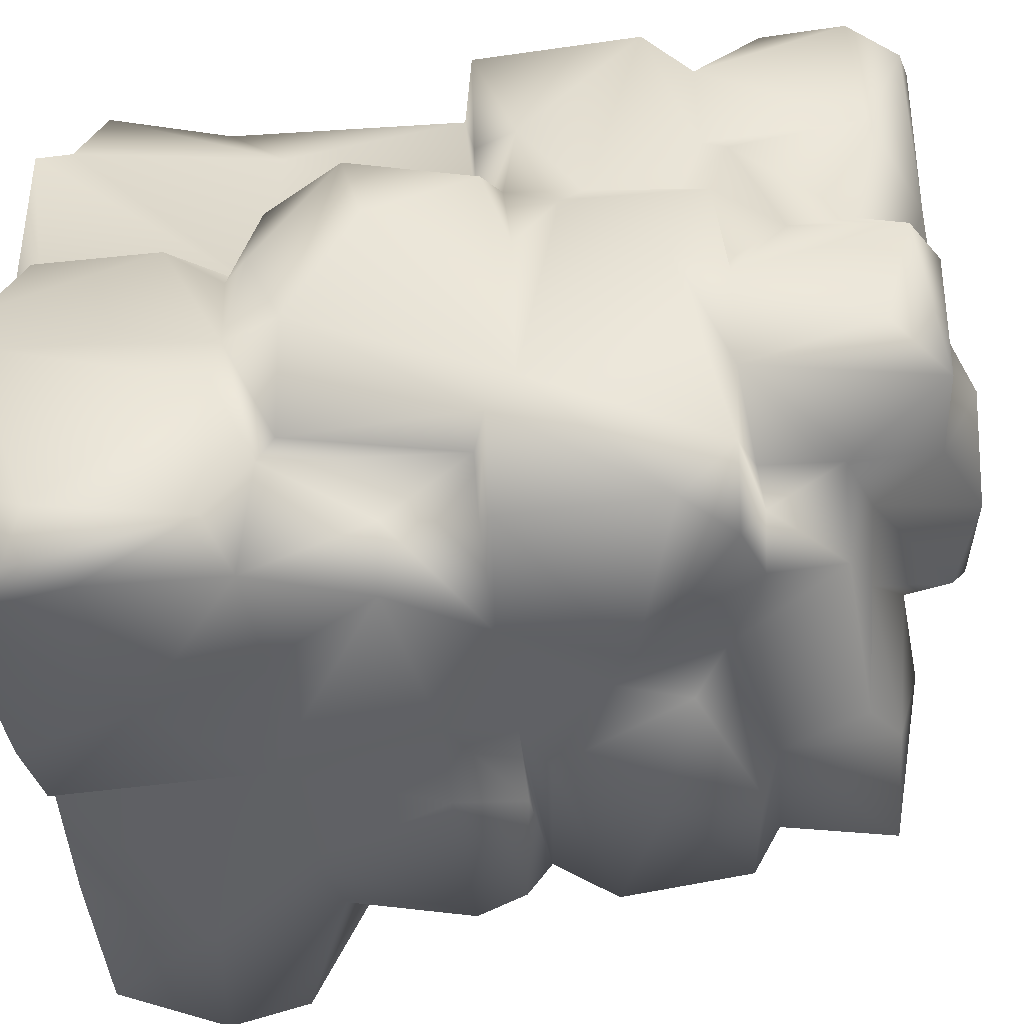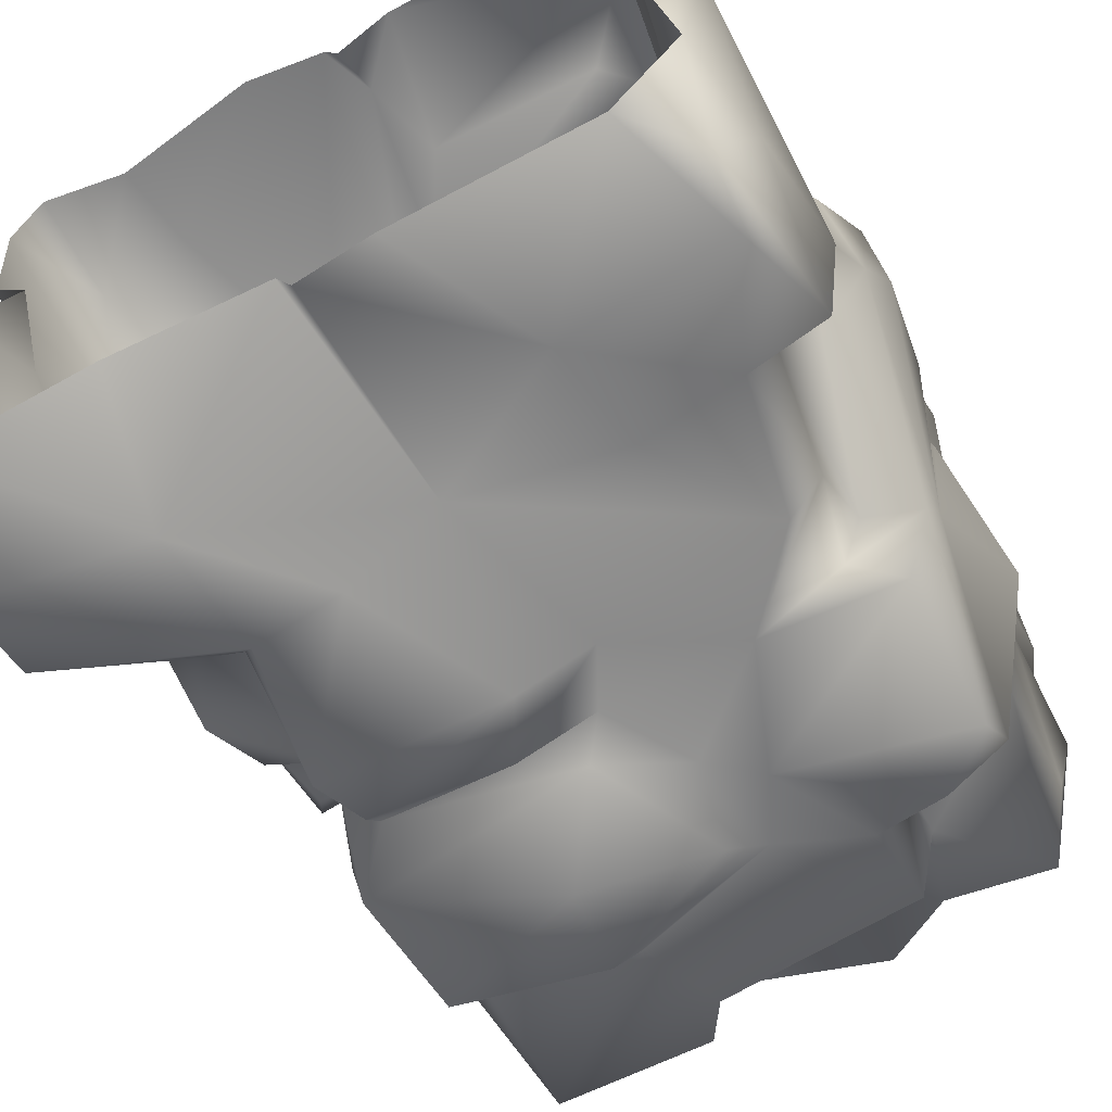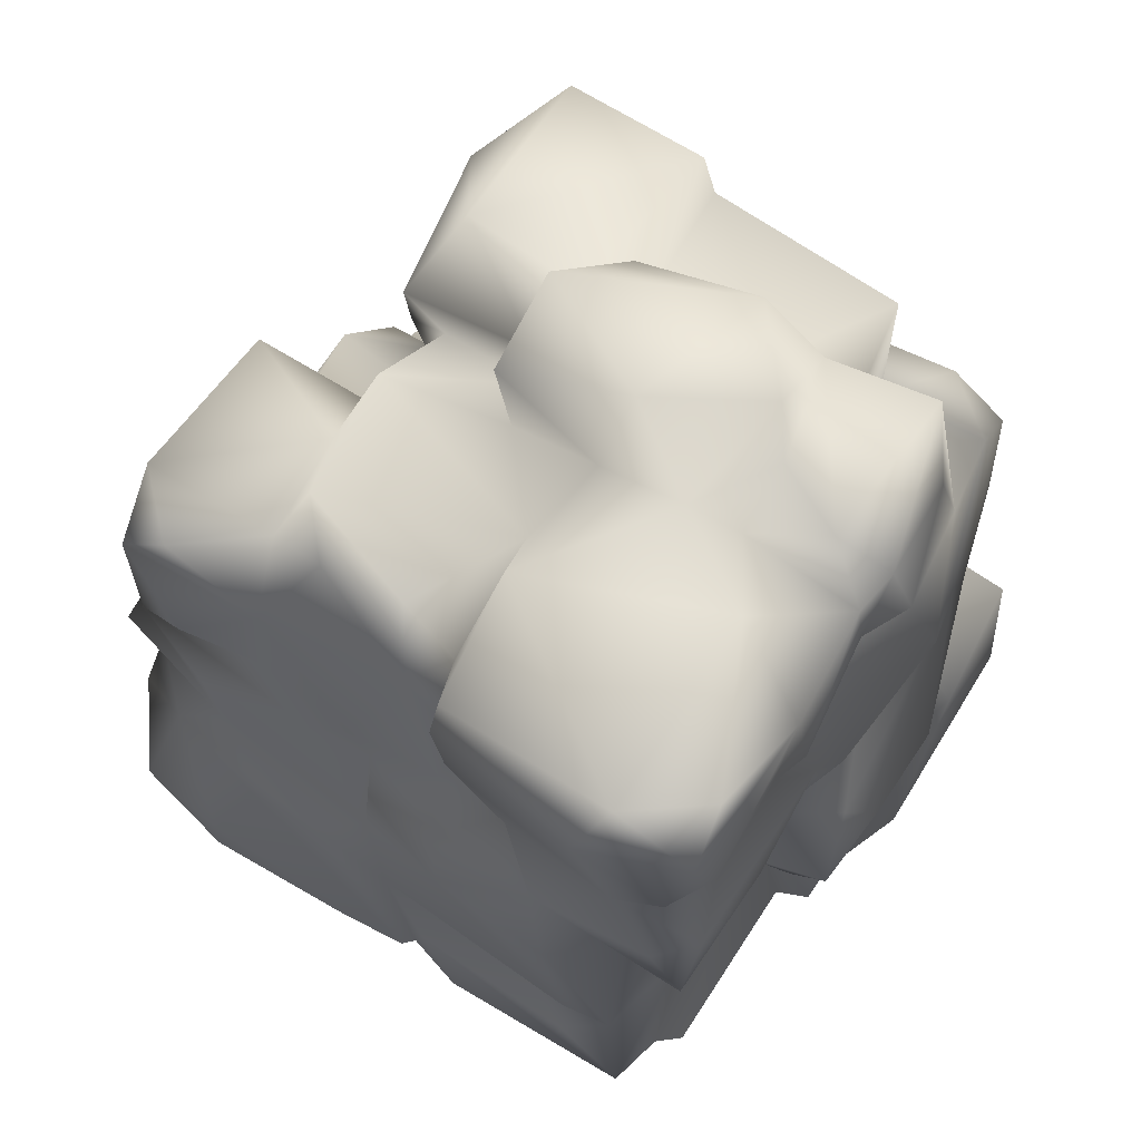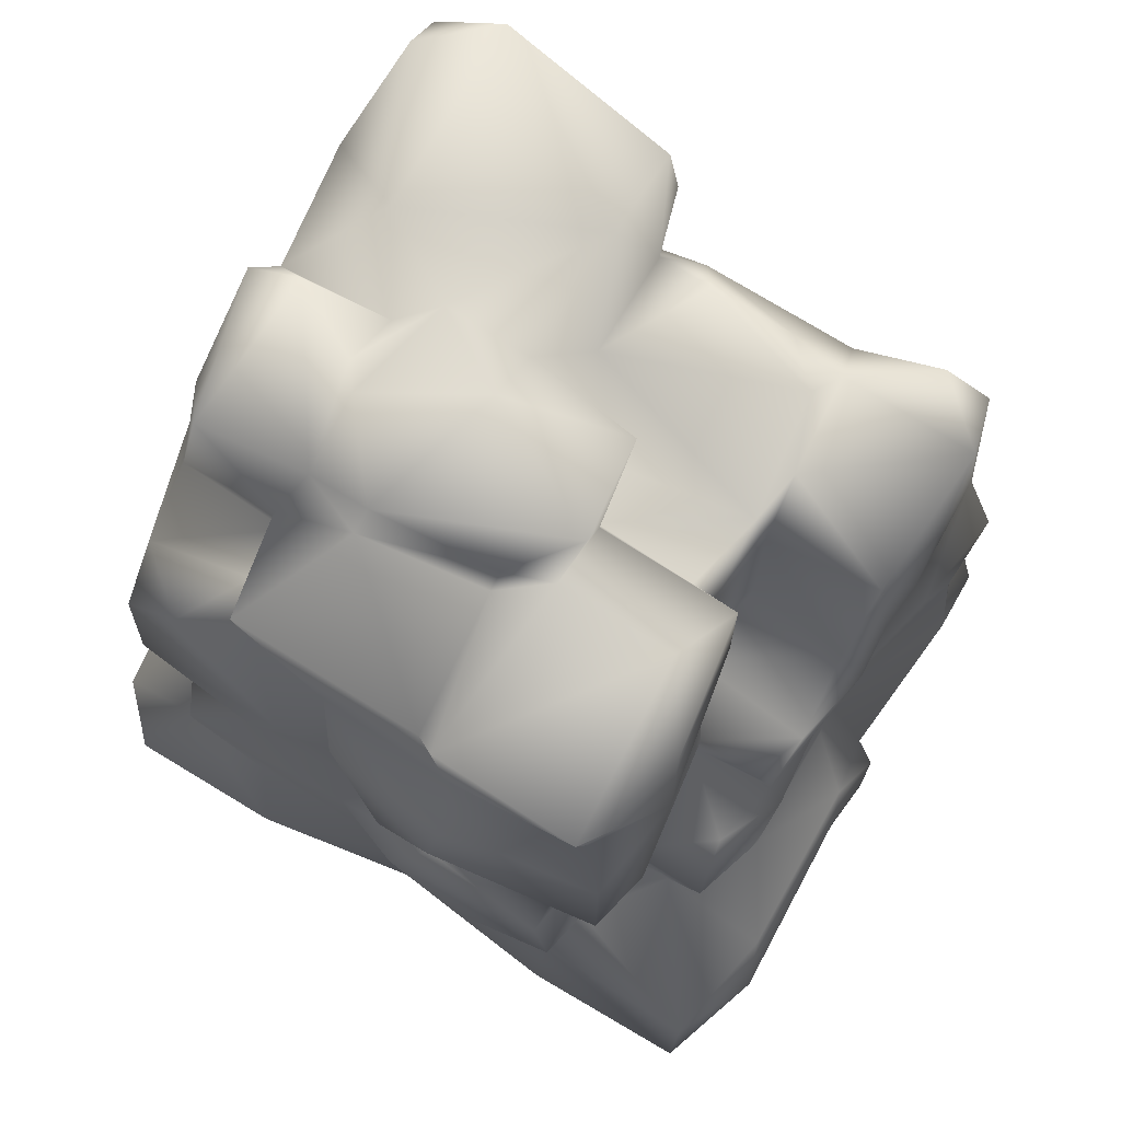
<metadata>
{"format":"obj","ext":"obj","renderer":"f3d","projection":"perspective","resolution":1024,"background":"white","views":[{"elev":-43.5,"azim":98.8,"up":"+Z"},{"elev":-63.9,"azim":29.7,"up":"+Z"},{"elev":67.6,"azim":33.3,"up":"+Y"},{"elev":74.6,"azim":-148.9,"up":"+Y"}]}
</metadata>
<code>
g rockStairsRub02
v 0.03754 1.948 -0.2669
v 0.06123 1.776 -0.2736
v 0.3608 1.791 -0.3171
v 0.3152 2.015 -0.3069
v 0.4698 1.945 -0.2918
v 0.5366 1.744 -0.3528
v 0.7171 1.968 -0.3256
v 0.8116 1.551 -0.3242
v 0.5376 1.564 -0.3385
v 0.5417 1.575 -0.4689
v 0.4937 1.729 -0.5901
v 0.4757 1.563 -0.5782
v 0.2919 1.469 -0.5947
v 0.03371 1.742 -0.5983
v 0.7965 1.854 -0.2237
v 0.82 1.922 0.02322
v 0.8465 1.555 -0.08603
v 0.3798 1.284 -0.679
v 0.6436 1.525 -0.622
v -0.03369 1.545 -0.6209
v -0.01515 1.801 -0.6269
v -0.3565 1.778 -0.6342
v -0.3587 1.521 -0.5797
v -0.4232 1.455 -0.651
v -0.07951 1.502 -0.7079
v -0.05026 1.299 -0.7442
v -0.4358 1.154 -0.6737
v 0.2302 1.391 -0.6763
v 0.1073 1.079 -0.7198
v -0.3152 1.021 -0.655
v 0.27 1.21 -0.6485
v 0.4893 1.021 -0.6712
v 0.1607 1.018 -0.6539
v -0.3152 1.021 -0.655
v 0.7924 1.062 -0.6457
v 0.7765 1.418 -0.6294
v 0.7824 1.54 -0.5061
v 0.8653 1.12 -0.3372
v 0.8574 1.058 -0.4199
v 0.6886 1.021 -0.5572
v 0.9176 1.441 -0.09157
v 0.8133 1.525 0.2127
v 0.7385 0.83 -0.5743
v 0.7349 1.016 -0.4117
v 0.6886 1.021 -0.5572
v 0.87 1.214 0.1644
v 0.7388 1.542 0.06448
v 0.8066 1.675 0.07456
v 0.7935 1.824 0.08669
v 0.8346 1.571 0.316
v 0.8215 1.869 0.3685
v 0.8483 0.6405 -0.4246
v 0.7706 0.5815 -0.4077
v 0.8983 0.5258 -0.1854
v 0.7232 0.5489 -0.6662
v 0.9549 0.6567 -0.1913
v 0.6649 0.8203 -0.7041
v 0.24 0.8711 -0.6956
v 0.1334 0.4871 -0.6848
v 0.4973 0.56 -0.6938
v -0.01632 1.013 -0.7074
v -0.3152 1.021 -0.655
v 0.06807 0.864 -0.7581
v -0.3118 0.9653 -0.7328
v -0.3542 0.8477 -0.748
v -0.0926 0.5318 -0.7487
v -0.3113 0.5614 -0.7095
v -0.3225 0.2721 -0.7526
v -0.7105 0.2102 -0.7411
v -0.7045 0.4014 -0.7015
v -0.6299 -0.04462 -0.6795
v -0.2646 -0.03407 -0.6429
v 0.08447 -0.004273 -0.6187
v 0.1186 0.004369 -0.6786
v 0.4737 0.2968 -0.7723
v 0.298 -0.01165 -0.6989
v 0.754 -0.007098 -0.7165
v 0.851 0.27 -0.7704
v 0.8794 0.1323 -0.7285
v 0.9053 -0.009387 -0.5218
v 0.9073 0.5226 -0.6721
v 0.7706 0.5815 -0.4077
v 0.9496 0.1852 -0.6359
v 0.9434 0.5276 -0.3445
v 0.8983 0.5258 -0.1854
v 0.953 0.01804 -0.1718
v 0.8658 -0.04518 -0.3023
v 0.8752 -0.0102 0.02478
v 0.8824 0.3719 0.1349
v 0.845 0.503 0.05496
v 0.7069 0.5419 0.1858
v 0.8805 0.08404 0.1473
v 0.9188 0.566 0.03613
v 0.8499 0.5737 0.2593
v 0.9444 0.7601 0.283
v 0.845 0.503 0.05496
v 0.804 0.07659 0.1787
v 0.7039 -0.01765 0.0695
v 0.7996 0.01126 0.614
v 0.9629 0.8134 0.09164
v 0.9205 1.053 0.2113
v 0.8548 1.111 0.06523
v 0.7963 1.083 0.3015
v 0.7482 0.7775 0.3431
v 0.753 0.07883 0.6736
v 0.6468 -0.01883 0.6921
v 0.7281 0.1438 0.8178
v 0.7444 0.58 0.5708
v 0.6735 0.4248 0.7708
v 0.7389 0.9873 0.6314
v 0.6732 0.9757 0.7143
v 0.8275 1.016 0.7392
v 0.7025 1.011 0.3068
v 0.8074 1.021 0.4473
v 0.8432 1.12 0.4471
v 0.8491 1.4 0.7175
v 0.8358 1.261 0.2283
v 0.802 1.51 0.3817
v 0.8132 1.509 0.6163
v 0.765 1.454 0.2612
v 0.8083 1.849 0.7192
v -0.3118 1.213 -0.05432
v -0.6009 1.221 0.1238
v -0.6203 1.222 -0.08715
v -0.358 1.218 0.1519
v 0.8215 1.869 0.3685
v 0.6304 1.966 0.2742
v 0.7935 1.824 0.08669
v 0.7928 1.959 0.6092
v 0.8083 1.849 0.7192
v 0.6349 1.979 0.7387
v 0.2052 1.984 0.4522
v 0.2201 1.857 0.7103
v 0.4191 1.979 0.142
v 0.2211 1.938 0.1498
v 0.5208 1.871 0.09087
v 0.7935 1.824 0.08669
v 0.2227 2.025 0.02028
v -0.05559 1.971 0.102
v -0.08162 1.986 -0.1341
v 0.3152 2.015 -0.3069
v 0.03754 1.948 -0.2669
v 0.4667 2.029 -0.124
v 0.4698 1.945 -0.2918
v 0.5269 1.955 -0.04666
v 0.6954 1.982 0.04282
v 0.7935 1.824 0.08669
v 0.7171 1.968 -0.3256
v 0.82 1.922 0.02322
v 0.7824 1.54 -0.5061
v 0.8116 1.551 -0.3242
v 0.5376 1.564 -0.3385
v 0.5417 1.575 -0.4689
v 0.6436 1.525 -0.622
v 0.4757 1.563 -0.5782
v -0.3118 1.213 -0.05432
v -0.6203 1.222 -0.08715
v -0.4256 1.162 -0.1971
v -0.358 1.218 0.1519
v -0.3256 1.582 -0.0197
v -0.3496 1.6 0.1607
v -0.6009 1.221 0.1238
v -0.6155 1.634 0.1792
v -0.3098 1.481 -0.07613
v -0.4004 1.549 -0.07176
v -0.275 1.689 -0.02663
v -0.3892 1.73 -0.04195
v -0.4421 1.769 -0.3758
v -0.4601 1.486 -0.4127
v -0.3565 1.778 -0.6342
v -0.3587 1.521 -0.5797
v -0.4232 1.455 -0.651
v -0.4358 1.154 -0.6737
v -0.3651 1.447 -0.1313
v -0.3118 1.213 -0.05432
v -0.4256 1.162 -0.1971
v -0.4701 1.152 -0.5263
v -0.3966 0.9549 -0.4601
v -0.3152 1.021 -0.655
v -0.4076 1.017 -0.1913
v -0.4256 1.162 -0.1971
v -0.3472 0.8423 -0.4383
v -0.3118 0.9653 -0.7328
v -0.3542 0.8477 -0.748
v -0.3648 0.6047 -0.6015
v -0.3113 0.5614 -0.7095
v -0.7045 0.4014 -0.7015
v -0.3576 0.6574 -0.4351
v -0.499 0.6494 -0.426
v -0.5866 0.7784 -0.4367
v -0.5694 0.9508 -0.3317
v -0.6057 0.9683 -0.1691
v -0.7595 0.4729 -0.4234
v -0.6386 0.6517 -0.2407
v -0.6431 0.8521 -0.1609
v -0.6201 0.8405 0.1057
v -0.6364 0.6547 0.07345
v -0.7478 0.5899 -0.01666
v -0.7947 0.2725 -0.4946
v -0.7105 0.2102 -0.7411
v -0.7274 0.4606 0.1503
v -0.7717 0.3745 -0.03757
v -0.7144 -0.04538 -0.5608
v -0.6299 -0.04462 -0.6795
v -0.7616 0.01385 -0.1105
v -0.7394 -0.02871 0.1609
v -0.7867 0.1241 0.1262
v -0.7791 0.4267 0.1245
v -0.6851 0.1535 0.1955
v -0.7582 0.4512 0.6707
v -0.6103 -0.004205 0.223
v -0.7162 0.0003362 0.3712
v -0.7411 -0.009489 0.7018
v -0.7612 0.6742 0.4592
v -0.6766 0.2416 0.8279
v -0.6562 -0.02578 0.7841
v -0.4787 0.02139 0.8444
v -0.4527 0.217 0.8513
v -0.1228 -0.02979 0.8147
v 0.06488 -0.004846 0.8009
v -0.5384 0.7467 0.7712
v -0.6918 0.7246 0.6322
v -0.7239 0.7817 0.5221
v -0.3067 0.6683 0.8151
v -0.1223 0.7088 0.8143
v -0.4397 0.7992 0.7285
v -0.02326 0.7347 0.7422
v 0.04474 0.5106 0.7875
v 0.1138 0.1181 0.7962
v 0.1192 -0.01429 0.6777
v 0.2332 -0.008819 0.8124
v -0.7327 0.9058 0.6722
v 0.1626 0.3099 0.8156
v -0.6989 1.083 0.3677
v -0.6523 1.088 0.6756
v -0.4347 0.995 0.7386
v -0.6529 1.132 0.2588
v 0.7281 0.1438 0.8178
v 0.6468 -0.01883 0.6921
v 0.5654 0.329 0.8193
v 0.6735 0.4248 0.7708
v 0.3649 0.3981 0.7343
v -0.1696 1.091 0.7067
v -0.6609 1.094 0.1384
v 0.5847 0.6497 0.8333
v 0.2426 1.007 0.8247
v 0.524 0.9764 0.8279
v 0.6732 0.9757 0.7143
v 0.4481 1.078 0.7564
v 0.8275 1.016 0.7392
v 0.7581 1.265 0.7691
v 0.6538 1.495 0.7635
v 0.8491 1.4 0.7175
v 0.8132 1.509 0.6163
v 0.7742 1.659 0.7594
v 0.8083 1.849 0.7192
v 0.5731 1.765 0.7874
v 0.6349 1.979 0.7387
v 0.2201 1.857 0.7103
v 0.2198 1.5 0.7133
v 0.1991 1.691 0.7228
v 0.1524 1.682 0.5646
v 0.2052 1.984 0.4522
v 0.1441 1.753 0.2903
v 0.2211 1.938 0.1498
v -0.02316 1.742 0.09632
v -0.05559 1.971 0.102
v -0.06263 1.798 -0.04977
v -0.03939 1.714 -0.02243
v -0.08162 1.986 -0.1341
v -0.05586 1.845 -0.2057
v 0.03754 1.948 -0.2669
v 0.06123 1.776 -0.2736
v 0.216 1.479 0.6534
v 0.3617 1.427 0.6053
v 0.3831 1.452 0.7386
v 0.06954 1.594 0.6339
v 0.1625 1.223 0.6744
v 0.3617 1.427 0.6053
v 0.01384 1.744 0.5401
v -0.1853 1.701 0.5532
v -0.2883 1.501 0.6656
v -0.3162 1.661 0.5394
v -0.4977 1.641 0.6746
v 0.3413 1.272 0.6878
v 0.3617 1.427 0.6053
v 0.2542 1.229 0.7572
v 0.1874 1.101 0.7484
v -0.04448 1.261 0.7077
v 0.01867 1.059 0.7555
v -0.02105 1.08 0.6831
v -0.3378 1.126 0.6504
v -0.5224 1.176 0.6969
v -0.6038 1.555 0.6979
v -0.6393 1.636 0.5425
v -0.6657 1.303 0.3241
v -0.5655 1.14 -0.1983
v -0.4076 1.017 -0.1913
v -0.3966 0.9549 -0.4601
v -0.06263 1.798 -0.04977
v -0.275 1.689 -0.02663
v -0.3892 1.73 -0.04195
v -0.3351 1.857 -0.211
v -0.4421 1.769 -0.3758
v -0.3565 1.778 -0.6342
v -0.01515 1.801 -0.6269
v -0.05586 1.845 -0.2057
v 0.06123 1.776 -0.2736
v 0.03371 1.742 -0.5983
v 0.3608 1.791 -0.3171
v 0.4937 1.729 -0.5901
v 0.5366 1.744 -0.3528
v -0.03939 1.714 -0.02243
v -0.275 1.689 -0.02663
v -0.275 1.689 -0.02663
v -0.3223 1.734 0.1463
v -0.3256 1.582 -0.0197
v -0.02316 1.742 0.09632
v -0.3496 1.6 0.1607
v 0.1441 1.753 0.2903
v -0.3379 1.67 0.296
v -0.6155 1.634 0.1792
v -0.6393 1.636 0.5425
v -0.2819 1.743 0.4455
v -0.3162 1.661 0.5394
v -0.4977 1.641 0.6746
v -0.1853 1.701 0.5532
v 0.01384 1.744 0.5401
v 0.1524 1.682 0.5646
g rockStairsRub02_0
f 3 2 1
f 4 3 1
f 5 3 4
f 3 5 6
f 7 6 5
f 7 8 6
f 8 9 6
f 9 10 6
f 6 10 11
f 10 12 11
f 11 12 13
f 14 11 13
f 7 15 8
f 7 16 15
f 17 8 15
f 16 17 15
f 12 18 13
f 19 18 12
f 14 13 20
f 14 20 21
f 20 22 21
f 20 23 22
f 24 23 20
f 24 20 25
f 20 13 25
f 25 26 24
f 26 27 24
f 13 28 25
f 28 26 25
f 26 29 27
f 28 29 26
f 30 27 29
f 31 28 13
f 29 28 31
f 13 18 31
f 18 32 31
f 33 29 31
f 31 32 33
f 33 34 29
f 35 32 18
f 35 18 36
f 18 19 36
f 36 19 37
f 37 38 36
f 38 39 36
f 39 35 36
f 40 32 35
f 35 39 40
f 41 38 37
f 8 41 37
f 8 17 41
f 42 41 17
f 40 43 32
f 39 44 40
f 44 43 45
f 46 38 41
f 42 46 41
f 42 17 47
f 47 17 48
f 42 47 48
f 16 48 17
f 48 16 49
f 49 50 48
f 42 48 50
f 51 50 49
f 39 52 44
f 53 43 44
f 52 53 44
f 52 54 53
f 43 53 55
f 39 56 52
f 52 56 54
f 38 56 39
f 57 43 55
f 43 57 32
f 32 57 58
f 57 59 58
f 57 60 59
f 57 55 60
f 58 33 32
f 61 33 58
f 61 62 33
f 58 63 61
f 59 63 58
f 63 64 61
f 64 30 61
f 63 65 64
f 63 66 65
f 63 59 66
f 65 66 67
f 67 66 68
f 66 59 68
f 67 68 69
f 70 67 69
f 68 71 69
f 68 72 71
f 73 72 68
f 59 73 68
f 59 74 73
f 59 75 74
f 74 75 76
f 59 60 75
f 75 77 76
f 60 55 75
f 77 75 78
f 78 75 55
f 77 78 79
f 79 80 77
f 78 55 81
f 78 81 79
f 55 82 81
f 83 80 79
f 79 81 83
f 81 82 84
f 83 81 84
f 82 85 84
f 86 80 83
f 86 83 84
f 80 86 87
f 54 86 84
f 87 86 88
f 88 86 54
f 89 88 54
f 90 89 54
f 90 91 89
f 92 89 91
f 92 88 89
f 54 93 90
f 90 93 94
f 94 93 95
f 54 56 93
f 95 93 56
f 94 91 96
f 97 88 92
f 97 92 91
f 98 88 97
f 98 97 99
f 97 91 99
f 95 56 100
f 38 100 56
f 100 38 101
f 101 95 100
f 102 101 38
f 46 102 38
f 103 101 102
f 103 102 46
f 95 101 103
f 104 94 95
f 104 91 94
f 99 91 105
f 106 99 105
f 107 106 105
f 105 91 108
f 107 105 108
f 91 104 108
f 109 107 108
f 108 110 109
f 110 108 104
f 109 110 111
f 112 111 110
f 95 113 104
f 110 104 113
f 113 95 103
f 110 114 112
f 114 110 113
f 112 114 115
f 113 115 114
f 115 113 103
f 112 115 116
f 115 103 117
f 116 115 117
f 103 46 117
f 117 46 42
f 116 117 118
f 119 116 118
f 120 117 42
f 120 118 117
f 50 120 42
f 118 120 50
f 118 50 51
f 119 118 51
f 121 119 51
f 124 123 122
f 123 125 122
f 128 127 126
f 126 127 129
f 130 126 129
f 130 129 131
f 131 129 127
f 132 131 127
f 131 132 133
f 132 127 134
f 134 135 132
f 136 134 127
f 136 127 137
f 135 134 138
f 138 139 135
f 140 139 138
f 138 141 140
f 142 140 141
f 138 143 141
f 138 134 143
f 141 143 144
f 143 134 145
f 136 145 134
f 143 145 144
f 145 136 146
f 144 145 146
f 146 136 147
f 144 146 148
f 146 147 149
f 148 146 149
f 152 151 150
f 153 152 150
f 153 150 154
f 155 153 154
f 158 157 156
f 160 156 159
f 161 160 159
f 162 161 159
f 161 162 163
f 160 164 156
f 165 164 160
f 165 160 166
f 165 166 167
f 168 165 167
f 169 165 168
f 169 168 170
f 171 169 170
f 172 169 171
f 173 169 172
f 165 174 164
f 165 169 174
f 174 175 164
f 156 174 176
f 169 176 174
f 173 177 169
f 176 169 177
f 178 177 173
f 179 178 173
f 177 178 180
f 177 180 181
f 178 179 182
f 179 183 182
f 183 184 182
f 184 185 182
f 184 186 185
f 187 185 186
f 182 185 188
f 178 182 188
f 189 188 185
f 189 178 188
f 189 185 187
f 178 189 190
f 178 190 191
f 191 192 180
f 189 187 193
f 194 190 189
f 189 193 194
f 191 190 195
f 190 194 195
f 192 191 195
f 195 194 196
f 195 196 192
f 194 197 196
f 197 194 198
f 198 194 193
f 187 199 193
f 187 200 199
f 196 197 201
f 198 201 197
f 193 199 202
f 193 202 198
f 199 200 203
f 204 203 200
f 203 205 199
f 202 199 205
f 206 205 203
f 205 207 202
f 198 202 207
f 205 206 207
f 198 207 208
f 207 206 208
f 201 198 208
f 208 206 209
f 201 208 209
f 209 210 201
f 211 209 206
f 211 212 209
f 212 210 209
f 210 212 213
f 201 210 214
f 196 201 214
f 213 215 210
f 216 215 213
f 215 216 217
f 217 218 215
f 218 217 219
f 219 220 218
f 221 210 215
f 221 215 218
f 222 214 210
f 222 210 221
f 196 214 223
f 223 214 222
f 218 220 224
f 221 218 224
f 224 220 225
f 225 221 224
f 222 221 226
f 225 226 221
f 225 227 226
f 228 227 225
f 220 229 225
f 225 229 228
f 230 229 220
f 229 230 231
f 232 223 222
f 232 222 226
f 229 231 233
f 229 233 228
f 223 232 234
f 196 223 234
f 232 226 235
f 232 235 234
f 235 226 236
f 226 227 236
f 234 235 237
f 196 234 237
f 233 231 238
f 239 238 231
f 240 233 238
f 241 240 238
f 233 240 242
f 240 241 242
f 233 242 228
f 228 242 241
f 236 227 243
f 236 243 235
f 244 196 237
f 192 196 244
f 228 241 245
f 245 246 228
f 228 246 227
f 247 245 241
f 246 245 247
f 241 248 247
f 248 249 247
f 246 247 249
f 248 250 249
f 249 250 251
f 249 251 252
f 250 253 251
f 252 251 253
f 253 254 252
f 252 254 255
f 255 254 256
f 257 255 256
f 257 252 255
f 257 256 258
f 259 257 258
f 260 252 257
f 261 257 259
f 261 260 257
f 262 261 259
f 262 260 261
f 262 259 263
f 264 262 263
f 265 264 263
f 266 264 265
f 267 266 265
f 268 266 267
f 268 269 266
f 270 268 267
f 271 268 270
f 272 271 270
f 272 273 271
f 262 274 260
f 274 275 260
f 275 276 260
f 260 276 252
f 276 249 252
f 262 277 274
f 278 274 277
f 278 279 274
f 280 277 262
f 277 280 281
f 277 281 282
f 283 282 281
f 284 282 283
f 285 249 276
f 286 285 276
f 278 285 286
f 287 249 285
f 278 287 285
f 288 249 287
f 287 278 288
f 288 246 249
f 278 277 289
f 282 289 277
f 288 290 246
f 290 227 246
f 291 288 278
f 288 291 290
f 290 291 227
f 291 278 289
f 227 291 243
f 243 291 289
f 292 243 289
f 282 292 289
f 243 292 235
f 293 292 282
f 293 235 292
f 294 293 282
f 235 293 294
f 284 294 282
f 294 284 295
f 294 295 235
f 296 235 295
f 237 235 296
f 295 163 296
f 237 296 163
f 244 237 163
f 163 162 244
f 244 162 157
f 192 244 157
f 192 157 297
f 297 157 176
f 298 192 297
f 298 297 176
f 191 298 299
f 302 301 300
f 302 300 303
f 304 302 303
f 303 305 304
f 305 303 306
f 307 303 300
f 303 307 306
f 306 307 308
f 306 308 309
f 309 308 310
f 309 310 311
f 311 310 312
f 314 313 300
f 316 313 315
f 317 316 315
f 316 318 313
f 319 316 317
f 316 320 318
f 321 316 319
f 322 321 319
f 321 322 323
f 324 320 316
f 321 324 316
f 321 323 325
f 321 325 324
f 323 326 325
f 325 327 324
f 328 324 327
f 324 328 320
f 320 328 329

</code>
